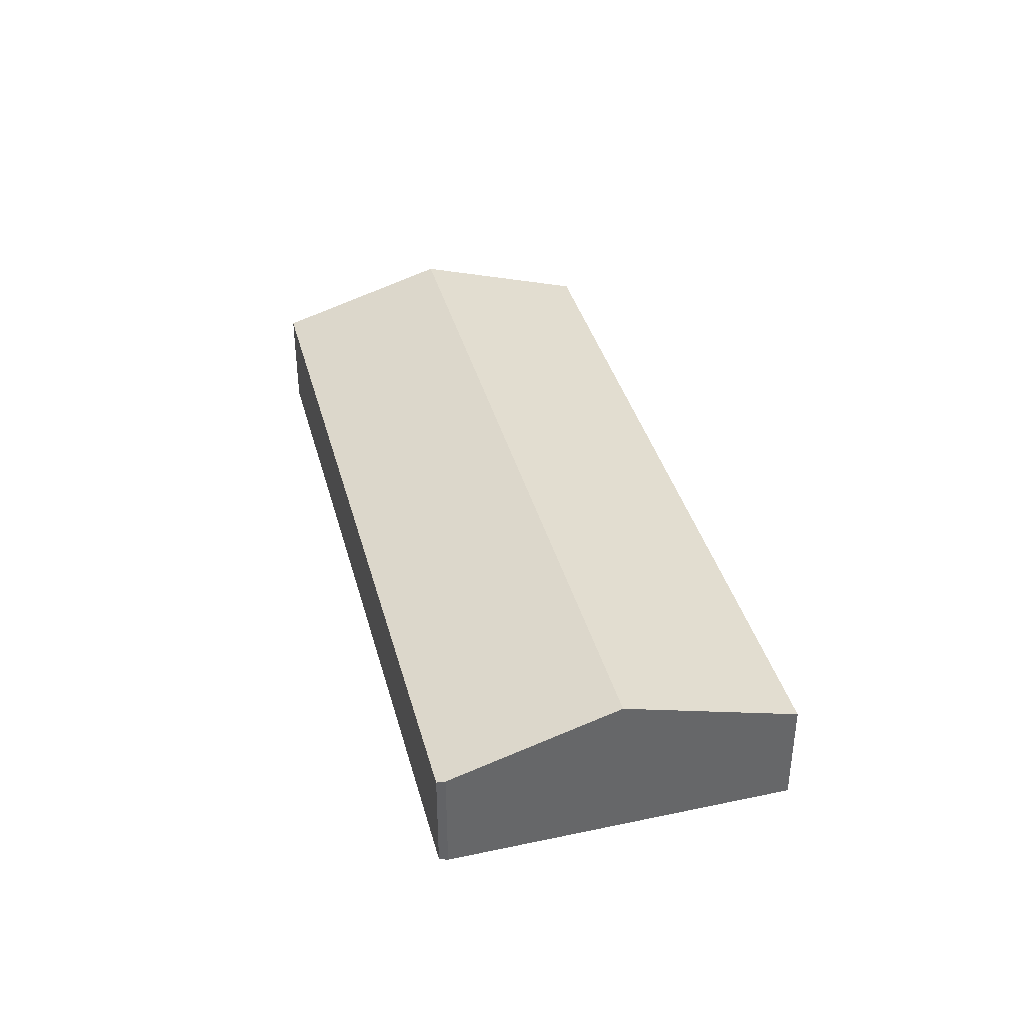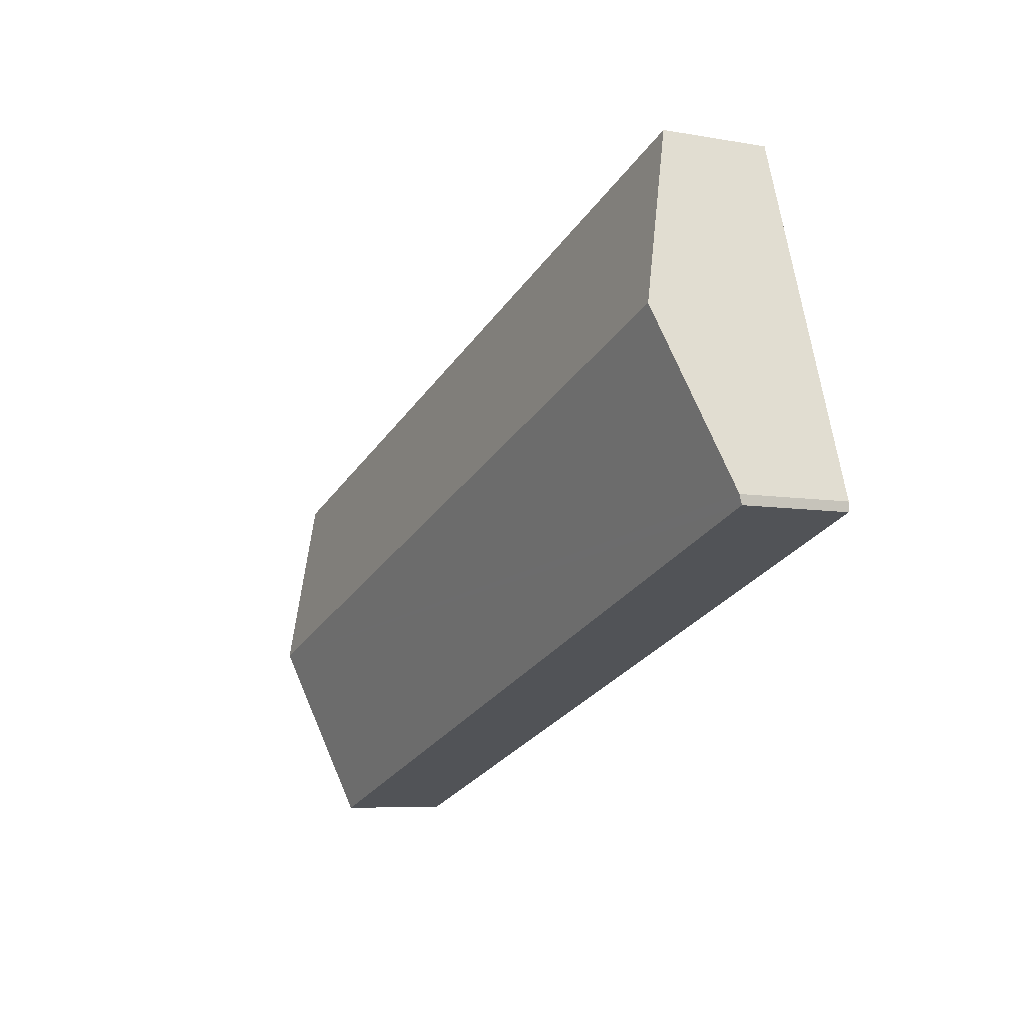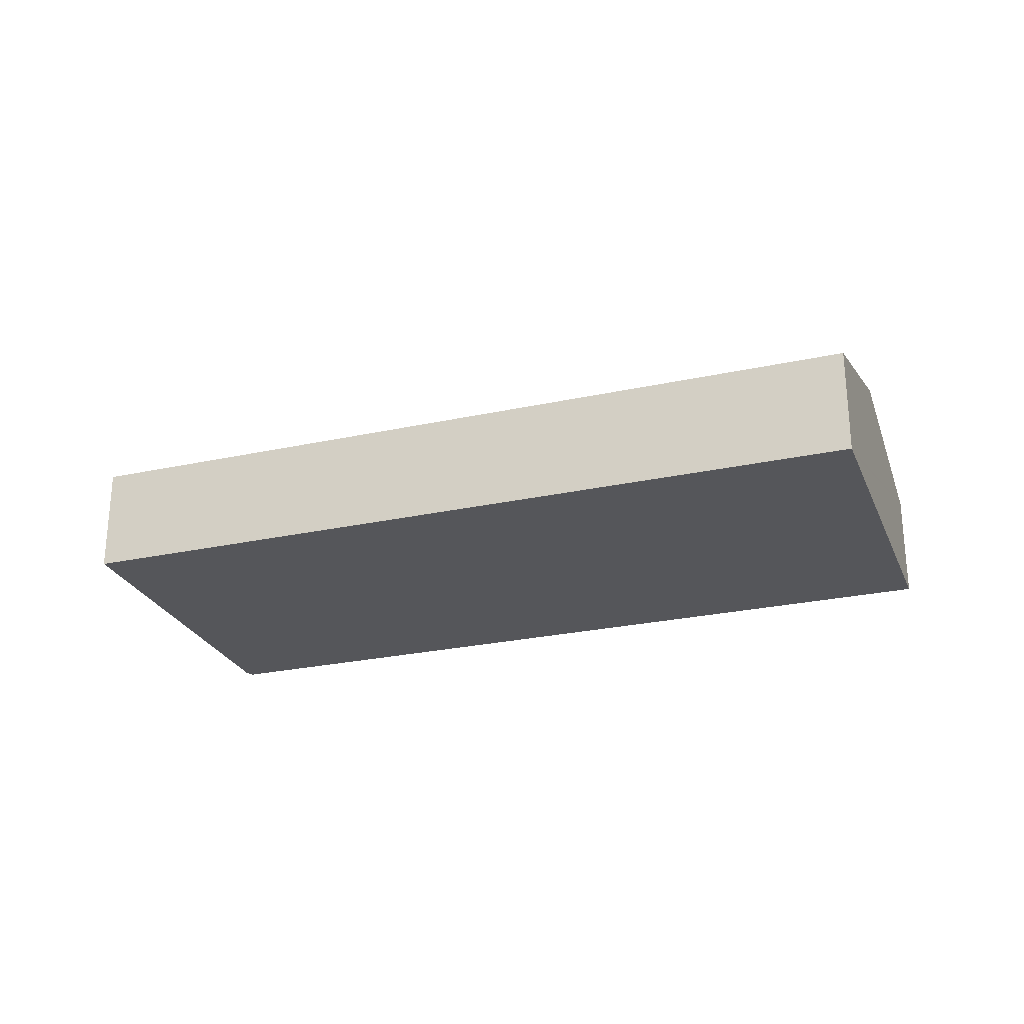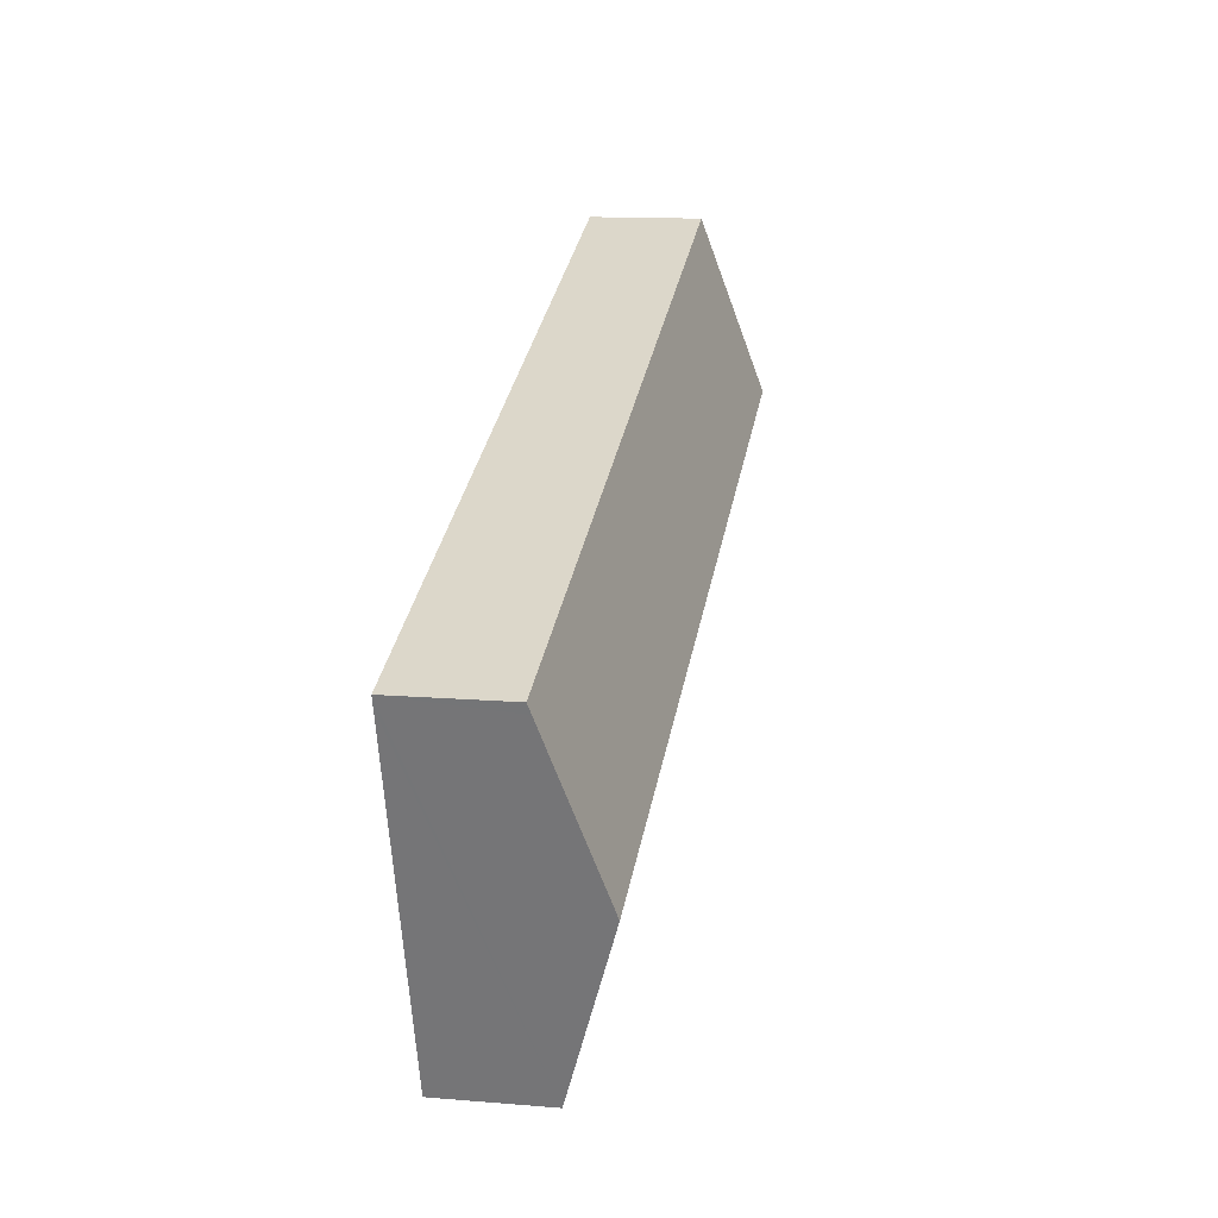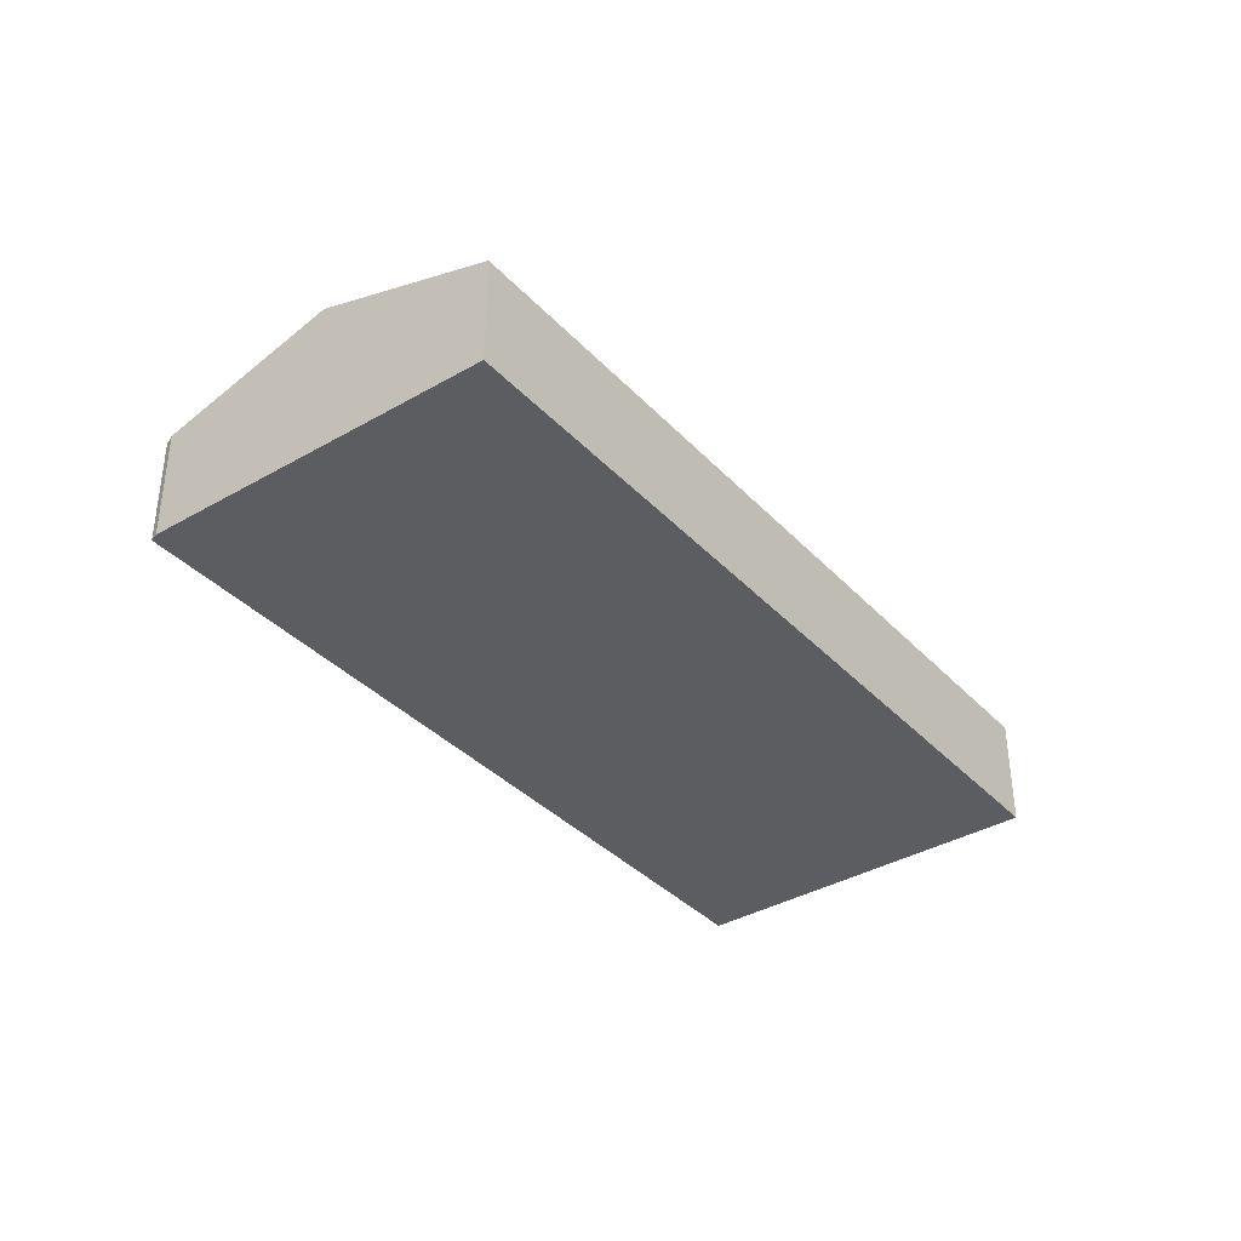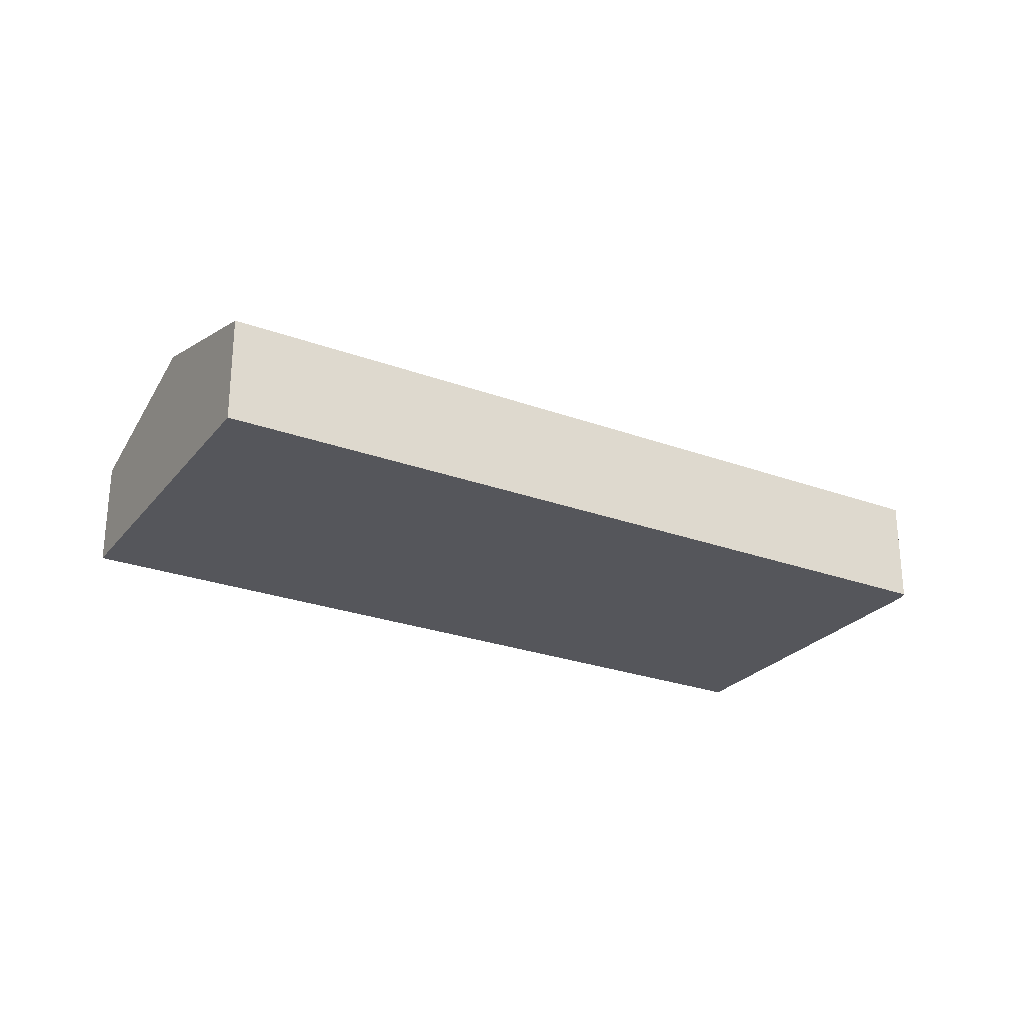
<metadata>
{"format":"obj","ext":"obj","renderer":"f3d","projection":"perspective","resolution":1024,"background":"white","views":[{"elev":38.3,"azim":-86.2,"up":"+Y"},{"elev":-6.6,"azim":-118.0,"up":"+Z"},{"elev":-25.8,"azim":37.7,"up":"+Y"},{"elev":13.4,"azim":100.5,"up":"+Z"},{"elev":-36.8,"azim":-34.5,"up":"+Y"},{"elev":-26.3,"azim":168.4,"up":"+Y"}]}
</metadata>
<code>
v  40.09 6.616 -13.88
v  51.83 9.915 -6.011
v  48.34 6.615 -16.63
v  25.88 6.618 -9.144
v  0.022 6.615 -0.554
v  0 6.768 4.144e-16
v  3.446 9.915 10.08
v  55.31 6.615 4.604
v  7.059 6.615 20.66
v  55.12 6.802 4.005
v  53.5 8.329 -0.908
v  48.34 1.018e-15 -16.63
v  40.09 8.496e-16 -13.88
v  25.88 5.599e-16 -9.144
v  0.022 3.392e-17 -0.554
v  0 0 0
v  3.446 -6.173e-16 10.08
v  7.059 -1.265e-15 20.66
v  55.31 -2.819e-16 4.604
v  55.12 -2.452e-16 4.005
v  53.5 5.56e-17 -0.908
v  51.83 3.681e-16 -6.011
g defaultobject
f 1 2 3
f 2 1 4
f 2 4 5
f 2 5 6
f 2 6 7
f 8 7 9
f 7 8 10
f 7 10 11
f 7 11 2
f 12 1 3
f 1 12 13
f 1 13 4
f 4 13 14
f 4 14 5
f 5 14 15
f 5 16 6
f 16 5 15
f 16 7 6
f 7 16 17
f 7 17 9
f 9 17 18
f 18 8 9
f 8 18 19
f 19 10 8
f 10 19 11
f 11 19 2
f 2 19 3
f 3 19 20
f 3 20 21
f 3 21 22
f 3 22 12
f 14 16 15
f 16 14 17
f 17 14 18
f 18 14 19
f 19 14 13
f 19 13 20
f 20 13 12
f 20 12 21
f 21 12 22

</code>
